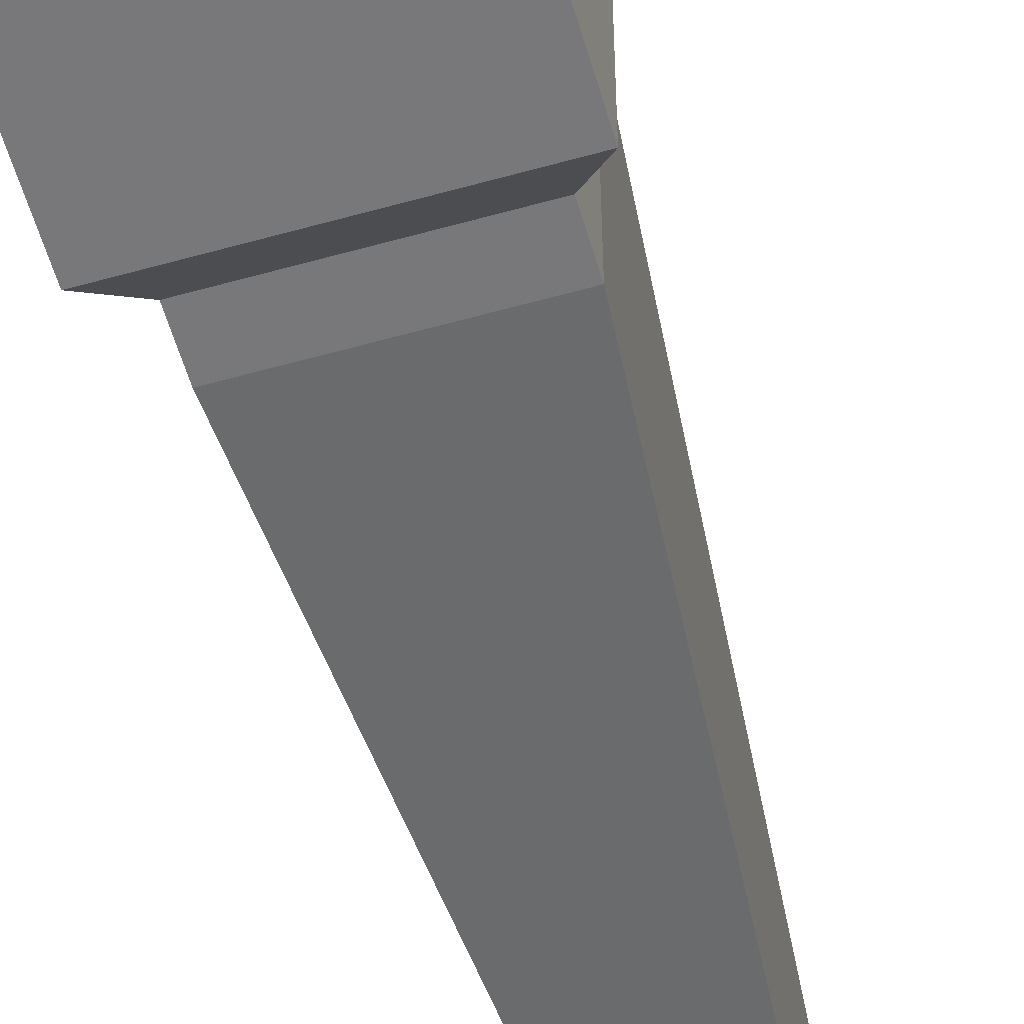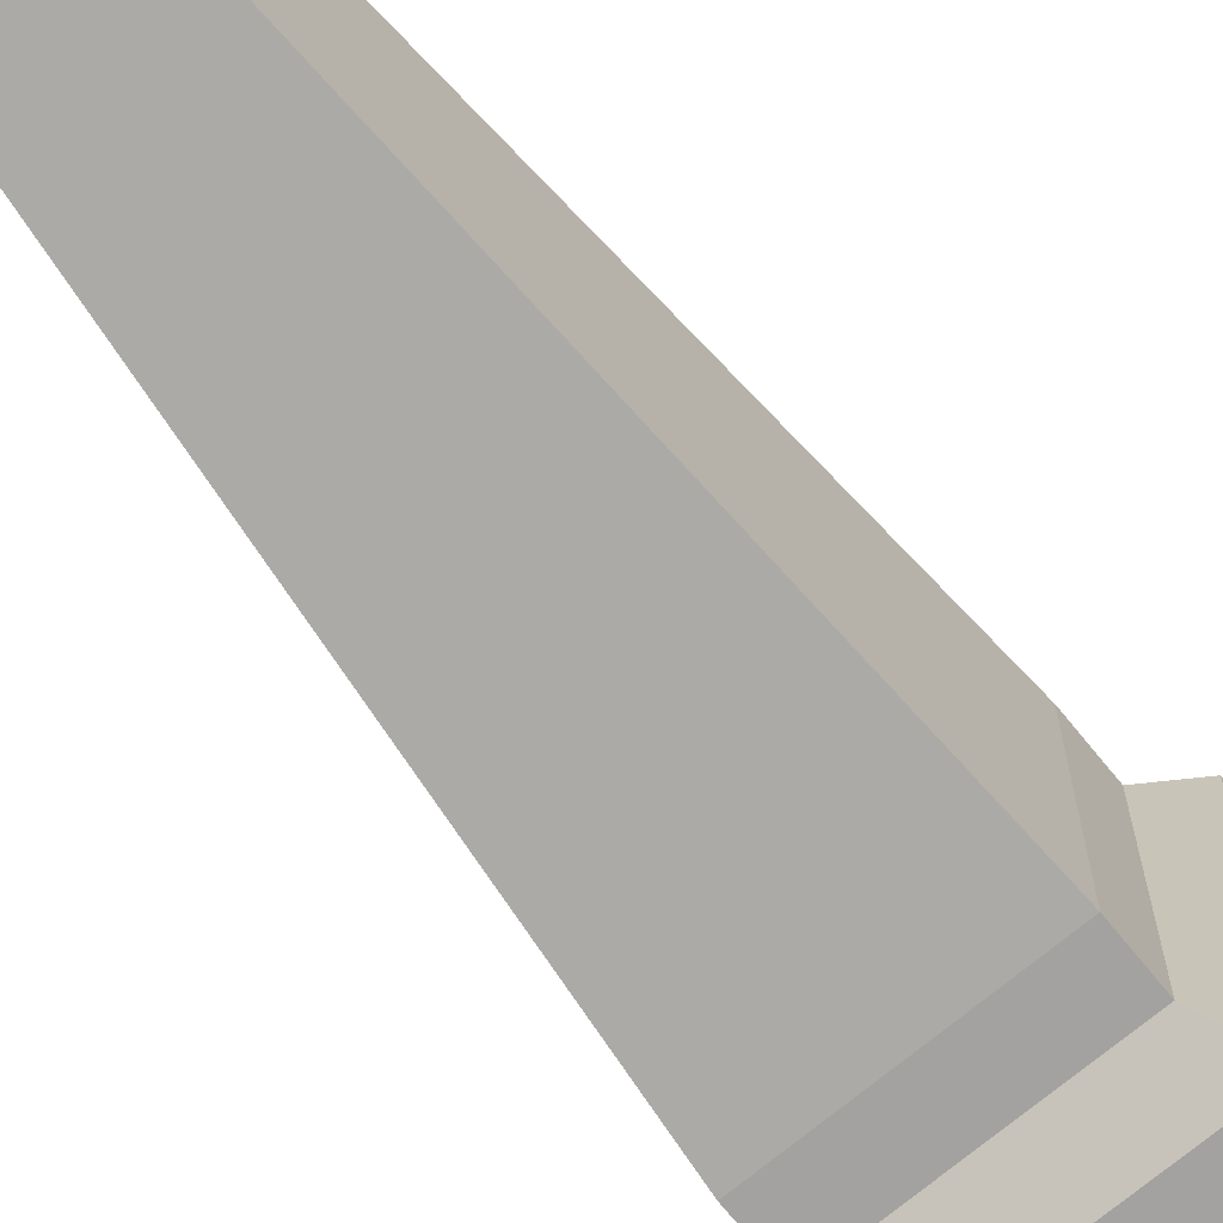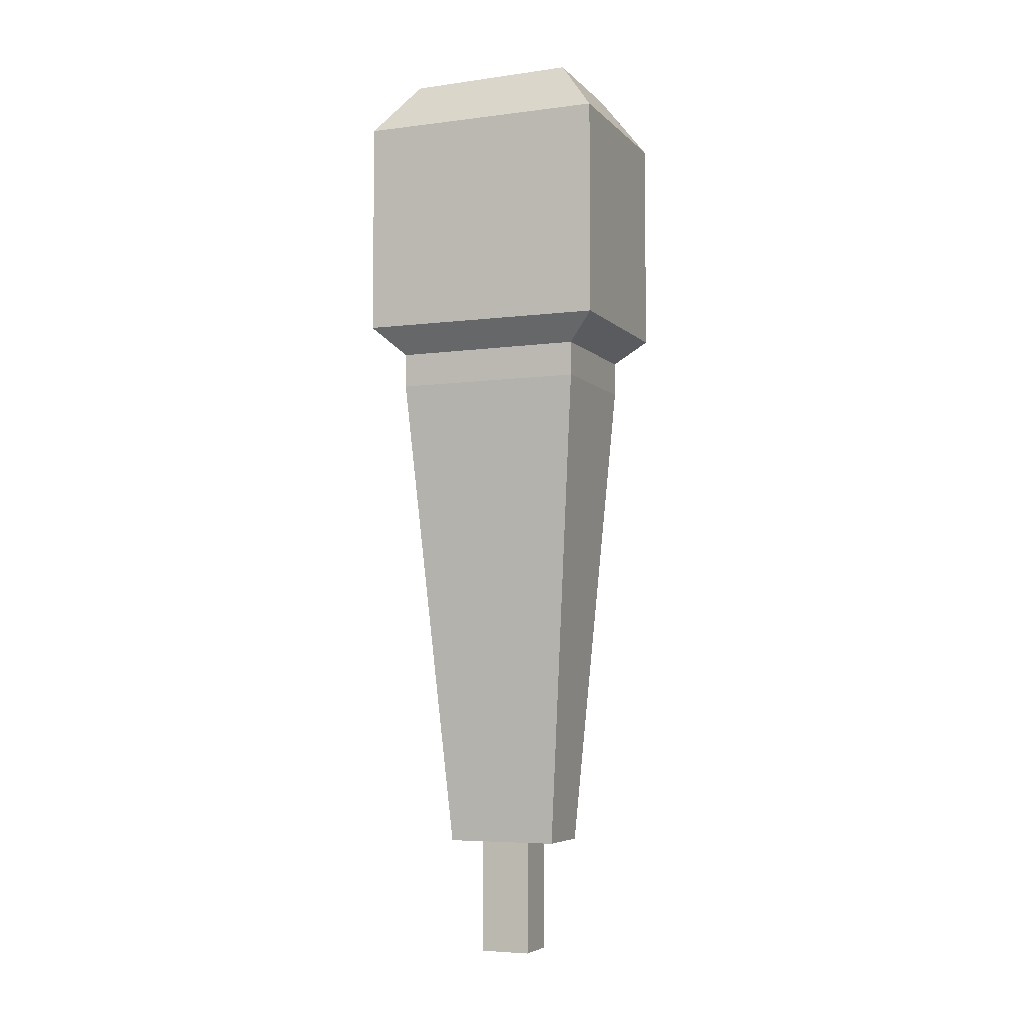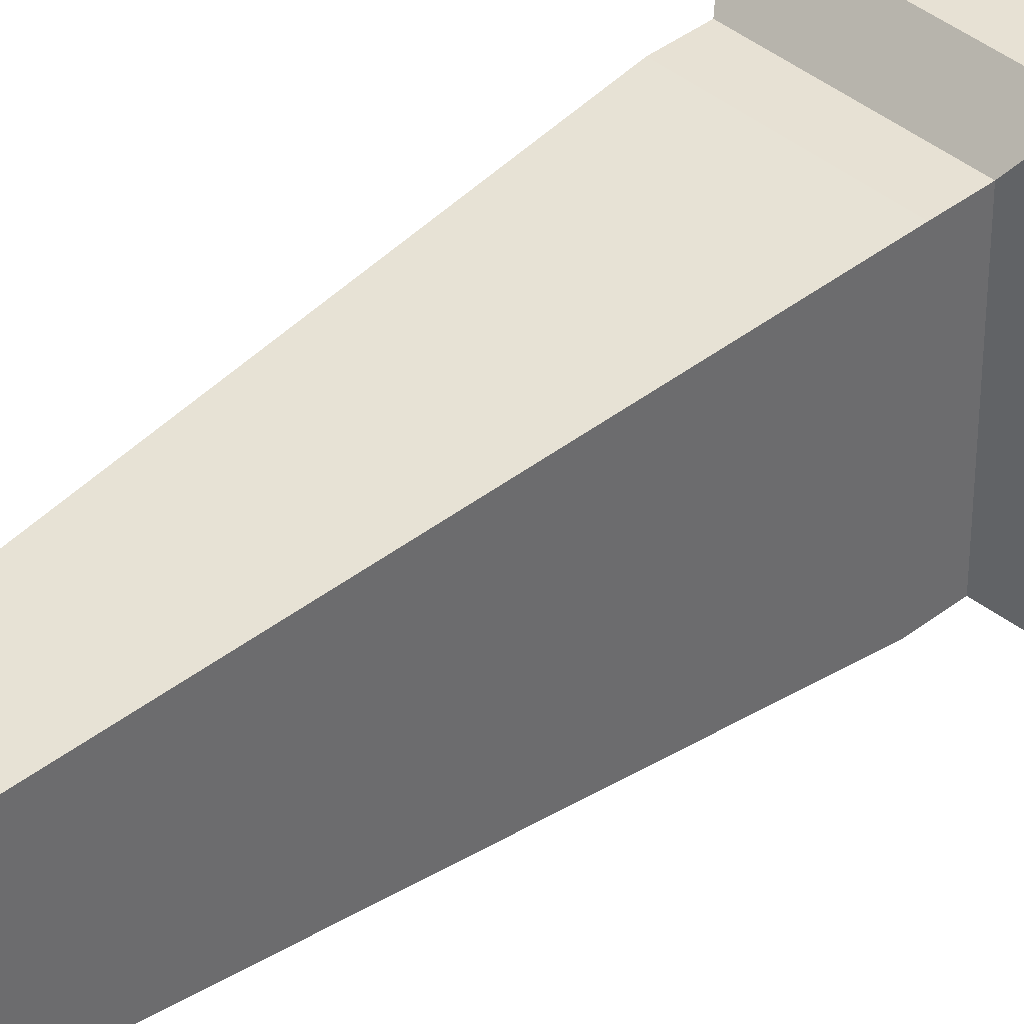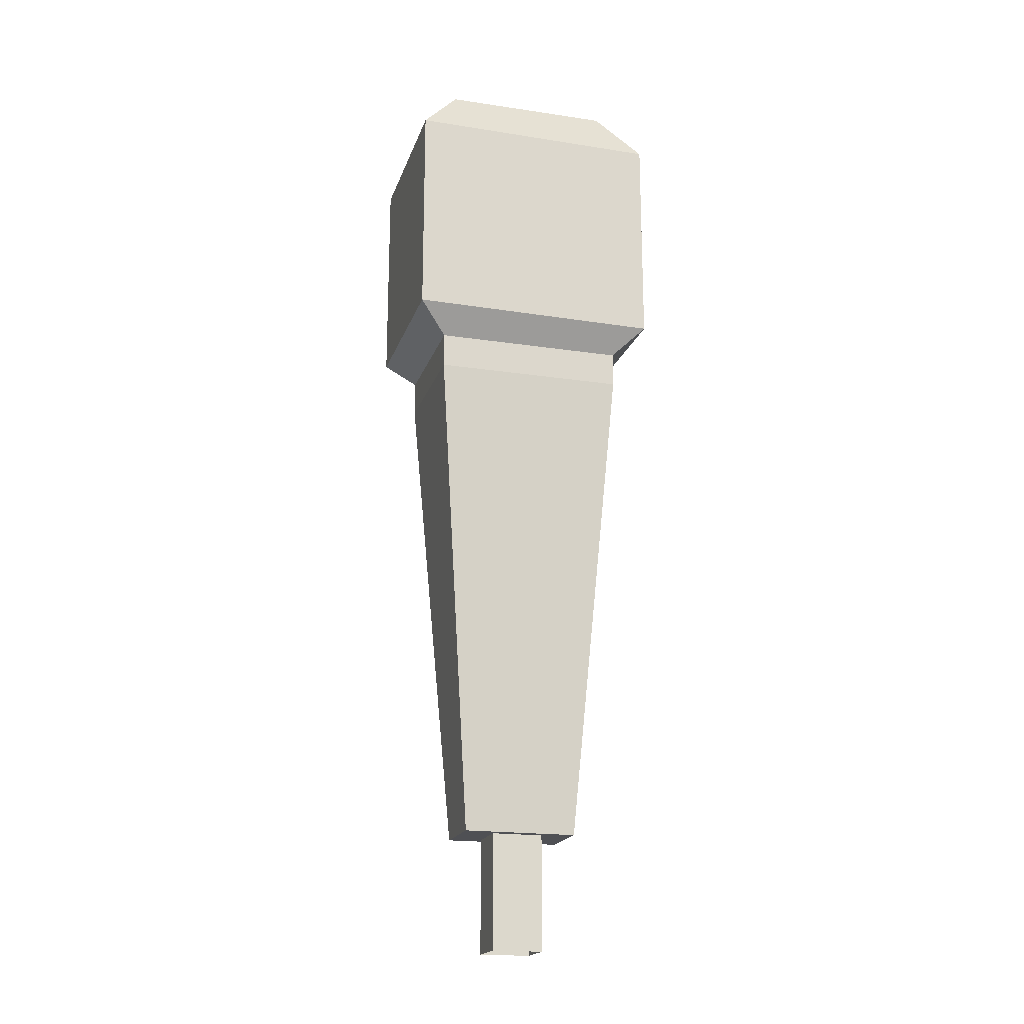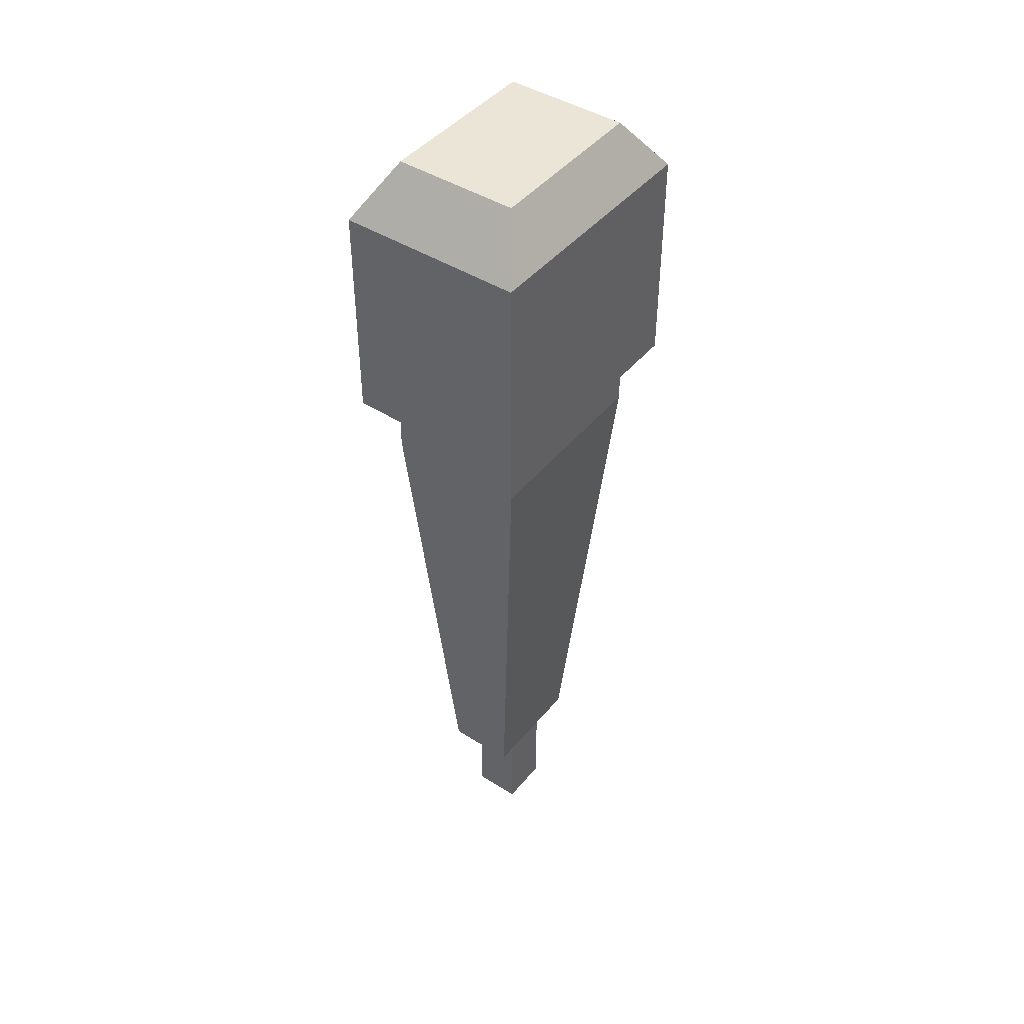
<metadata>
{"format":"obj","ext":"obj","renderer":"f3d","projection":"perspective","resolution":1024,"background":"white","views":[{"elev":-57.5,"azim":-163.8,"up":"+Z"},{"elev":-72.7,"azim":39.2,"up":"+Z"},{"elev":-5.7,"azim":-67.3,"up":"+Y"},{"elev":39.6,"azim":46.1,"up":"+Z"},{"elev":-19.2,"azim":-105.9,"up":"+Y"},{"elev":44.3,"azim":-143.5,"up":"+Y"}]}
</metadata>
<code>
v 1.164 2.275 1.444
v 1.164 2.275 -1.446
v -0.5791 2.275 1.444
v -0.5791 2.275 -1.446
v 1.932 14.66 2.421
v 1.945 14.65 -2.437
v -1.604 14.66 -2.438
v -1.591 14.66 2.421
v -0.314 2.275 0.6483
v -0.314 2.275 -0.65
v 0.8984 2.275 -0.65
v 0.8984 2.275 0.6483
v -0.314 -0.6624 0.6483
v -0.314 -0.6624 -0.65
v 0.8984 -0.6624 -0.65
v 0.8984 -0.6624 0.6483
v 1.945 15.53 -2.437
v 1.932 15.53 2.421
v -1.604 15.54 -2.438
v -1.591 15.54 2.421
v 2.498 16.25 -3.194
v 2.48 16.21 3.177
v -2.157 16.25 -3.194
v -2.139 16.21 3.178
v 2.498 21.81 -3.194
v 2.48 21.77 3.177
v -2.157 21.82 -3.194
v -2.139 21.78 3.178
v 1.735 23.14 -2.149
v 1.723 23.16 2.133
v -1.394 23.15 -2.149
v -1.382 23.17 2.133
f 1 2 6 5
f 2 4 7 6
f 3 1 5 8
f 8 7 4 3
f 3 4 10 9
f 4 2 11 10
f 2 1 12 11
f 1 3 9 12
f 9 10 14 13
f 10 11 15 14
f 11 12 16 15
f 12 9 13 16
f 5 6 17 18
f 6 7 19 17
f 7 8 20 19
f 8 5 18 20
f 18 17 21 22
f 17 19 23 21
f 19 20 24 23
f 20 18 22 24
f 22 21 25 26
f 21 23 27 25
f 23 24 28 27
f 24 22 26 28
f 26 25 29 30
f 25 27 31 29
f 27 28 32 31
f 28 26 30 32
f 30 29 31 32

</code>
